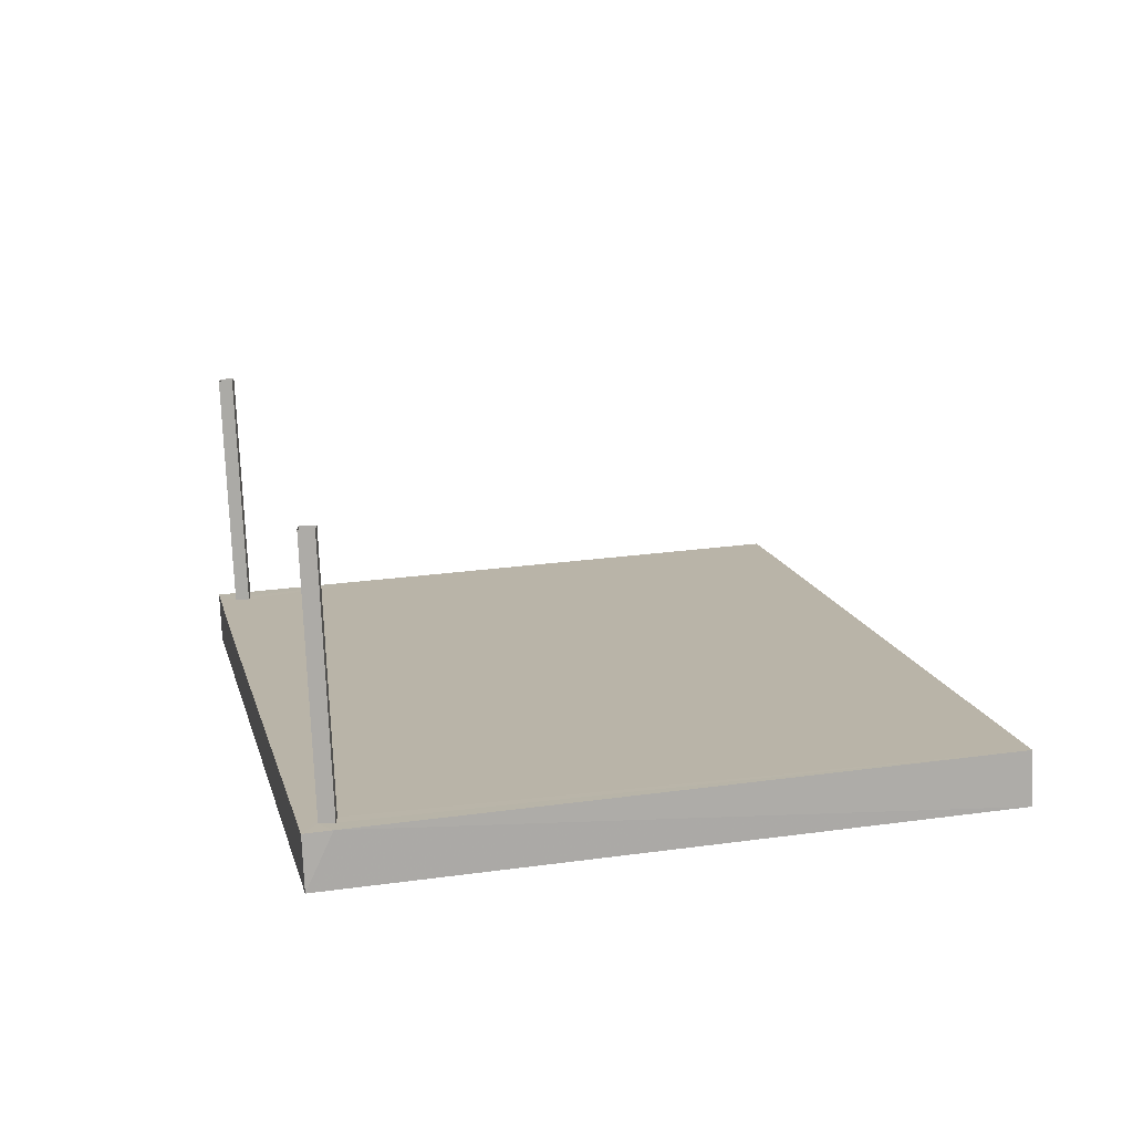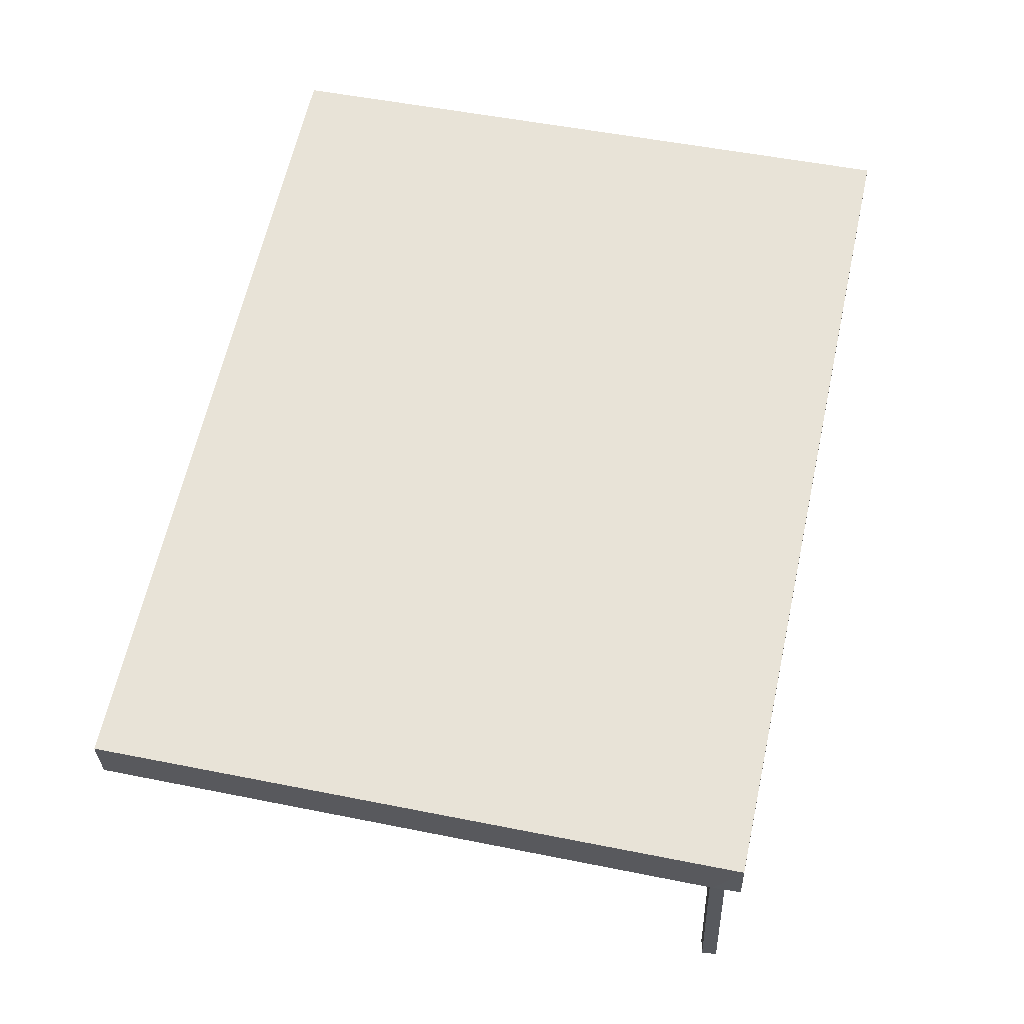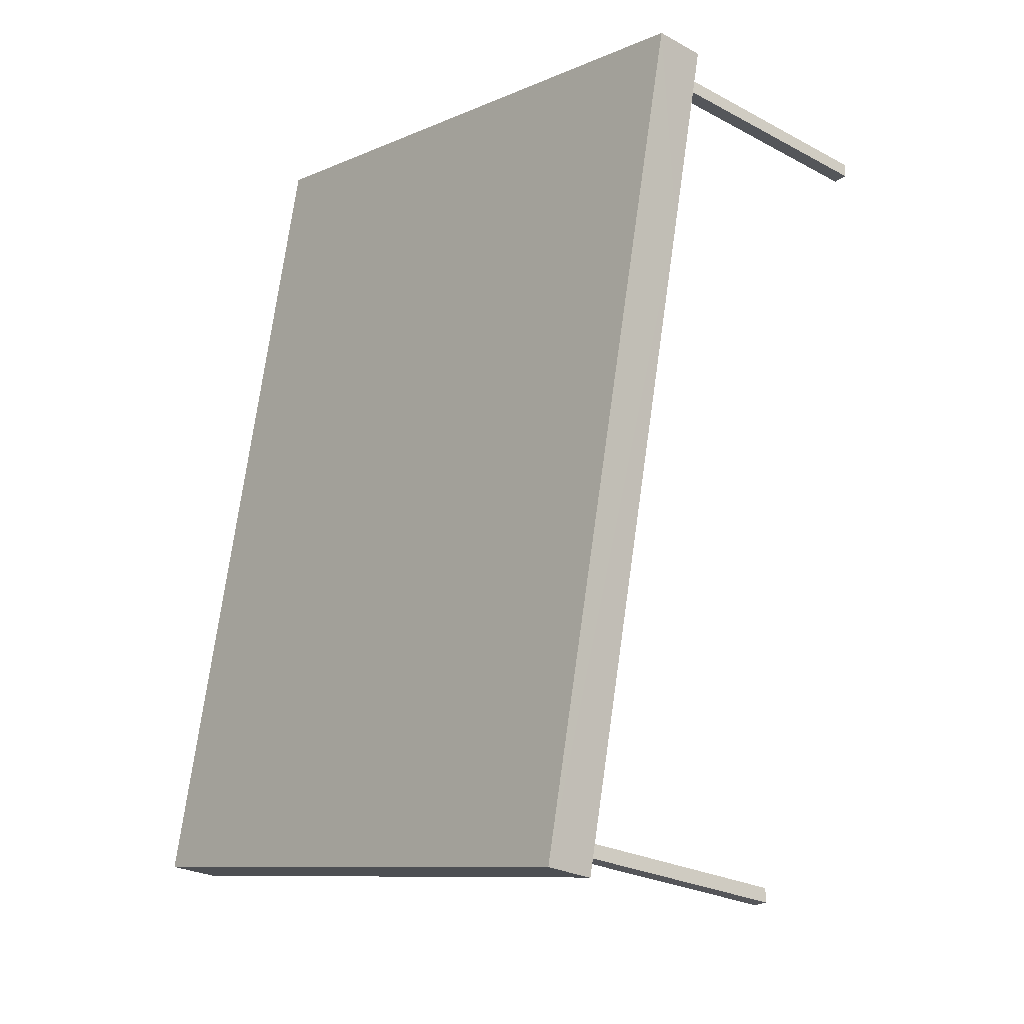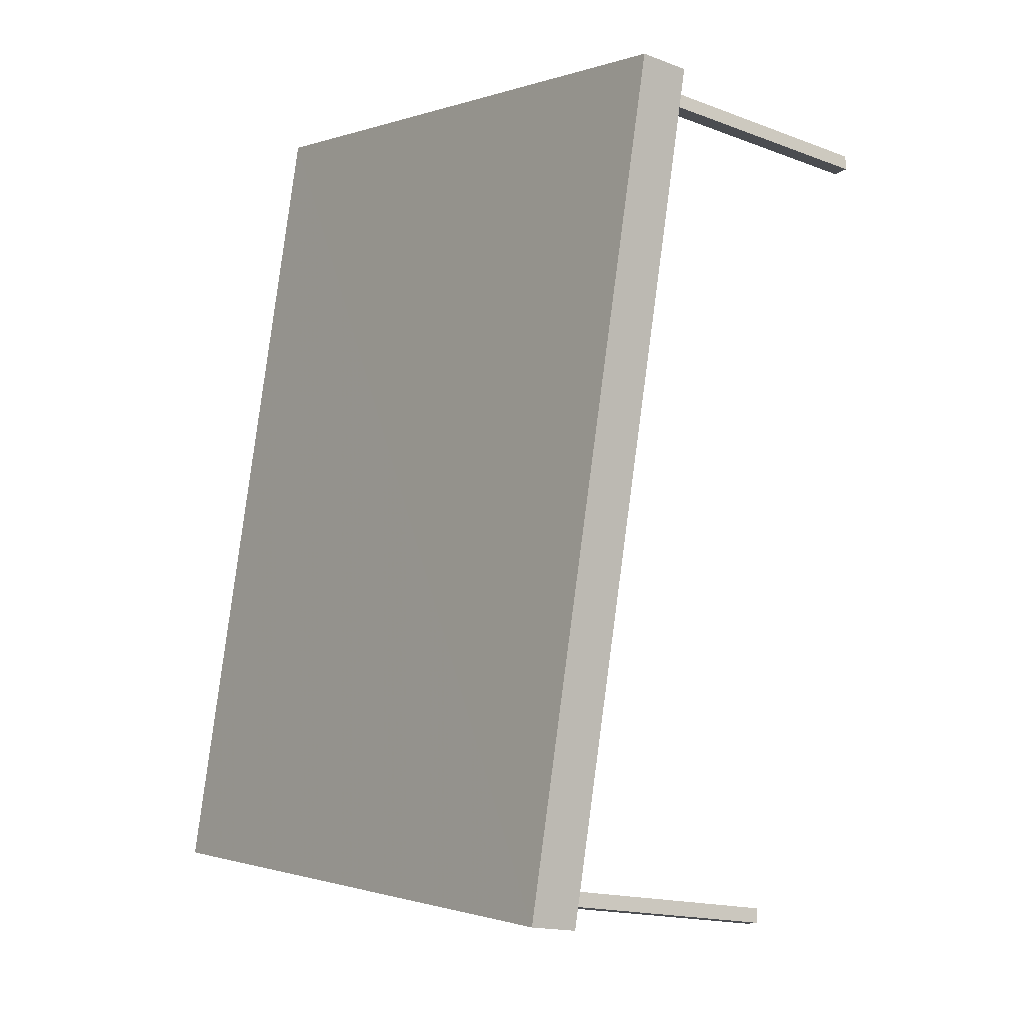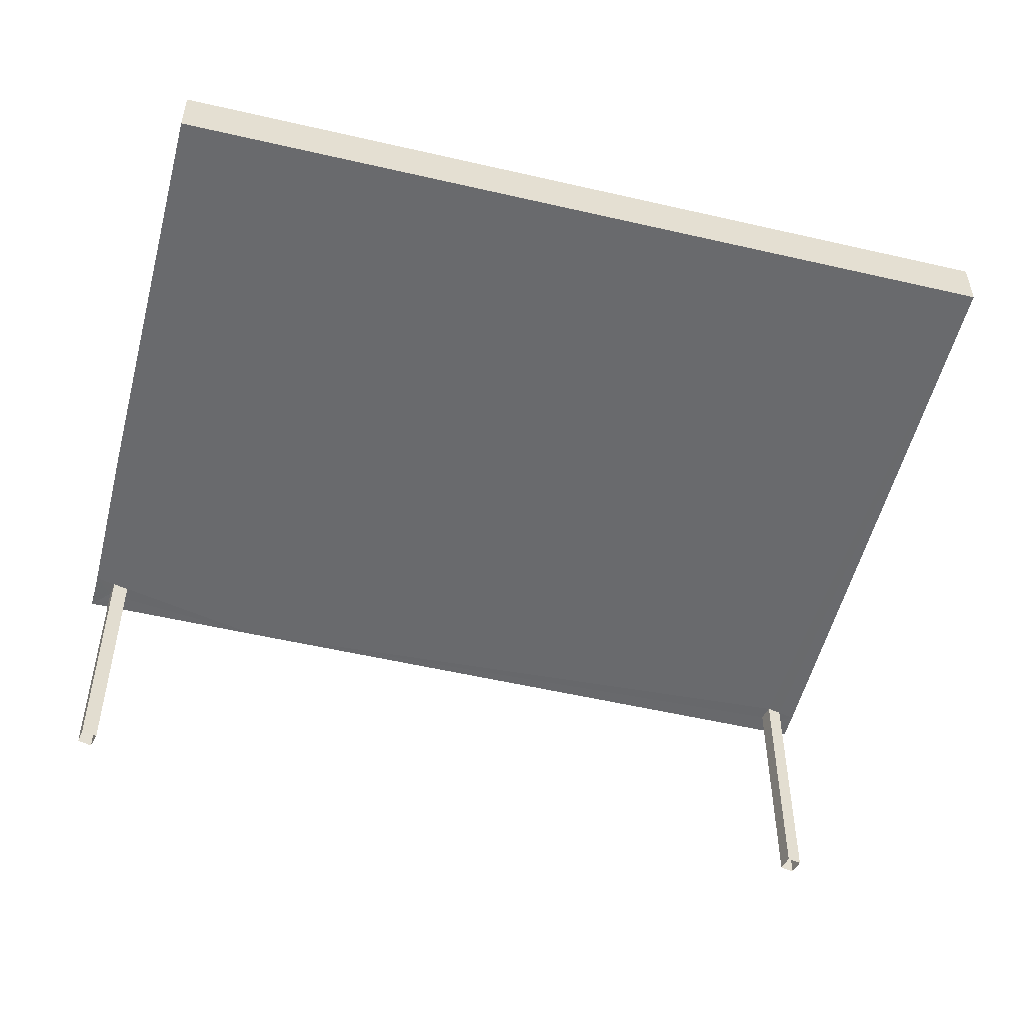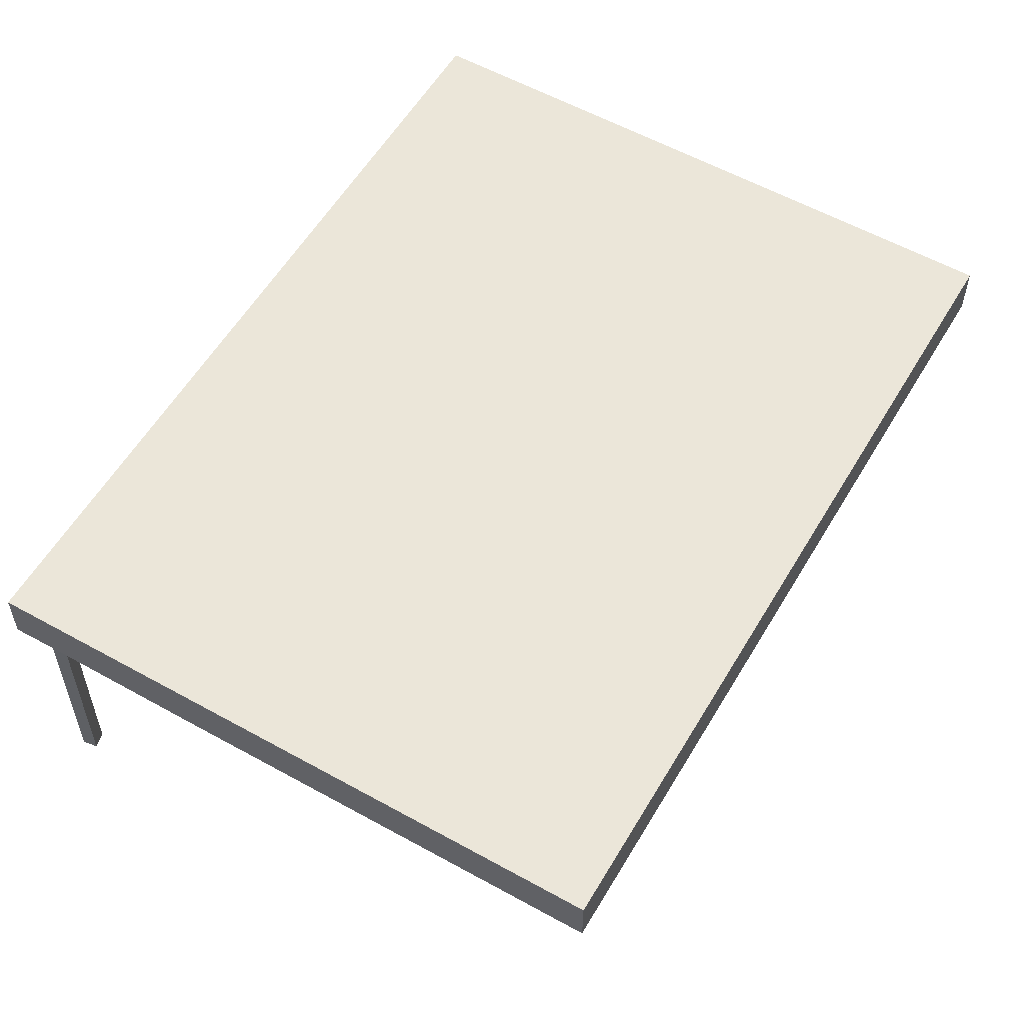
<metadata>
{"format":"obj","ext":"obj","renderer":"f3d","projection":"perspective","resolution":1024,"background":"white","views":[{"elev":-76.3,"azim":-177.4,"up":"+Y"},{"elev":-29.7,"azim":2.0,"up":"+Y"},{"elev":-25.0,"azim":48.9,"up":"+Y"},{"elev":-16.3,"azim":52.0,"up":"+Y"},{"elev":-53.0,"azim":-116.3,"up":"+Z"},{"elev":56.8,"azim":-162.0,"up":"+Z"}]}
</metadata>
<code>
v -8.927e+04 -9.924e+04 7.131
v -8.927e+04 -9.924e+04 7.131
v -8.927e+04 -9.924e+04 7.131
v -8.927e+04 -9.924e+04 7.131
v -8.928e+04 -9.925e+04 7.131
v -8.928e+04 -9.925e+04 7.131
v -8.928e+04 -9.925e+04 7.131
v -8.928e+04 -9.925e+04 7.131
v -8.928e+04 -9.925e+04 9.533
v -8.928e+04 -9.924e+04 9.533
v -8.928e+04 -9.924e+04 9.533
v -8.928e+04 -9.925e+04 9.533
v -8.928e+04 -9.925e+04 9.533
v -8.928e+04 -9.925e+04 9.533
v -8.927e+04 -9.924e+04 9.533
v -8.927e+04 -9.924e+04 9.533
v -8.927e+04 -9.925e+04 9.533
v -8.927e+04 -9.924e+04 9.533
v -8.927e+04 -9.924e+04 9.533
v -8.927e+04 -9.924e+04 9.533
v -8.927e+04 -9.924e+04 9.533
v -8.928e+04 -9.925e+04 9.533
v -8.928e+04 -9.925e+04 9.533
v -8.928e+04 -9.925e+04 9.533
v -8.928e+04 -9.925e+04 10.03
v -8.927e+04 -9.924e+04 10.03
v -8.928e+04 -9.924e+04 10.03
v -8.928e+04 -9.925e+04 10.03
f 1 2 3
f 1 4 2
f 5 6 7
f 5 8 6
f 9 10 11
f 12 9 13
f 13 9 14
f 11 14 9
f 15 16 17
f 16 18 17
f 19 20 21
f 20 18 21
f 21 18 16
f 20 19 11
f 14 11 17
f 19 15 11
f 11 15 17
f 12 13 22
f 23 12 22
f 23 24 17
f 24 14 17
f 23 22 24
f 25 26 27
f 28 25 27
f 21 1 3
f 19 21 3
f 13 6 8
f 22 13 8
f 21 4 1
f 21 16 4
f 15 2 4
f 16 15 4
f 24 5 7
f 14 24 7
f 9 12 28
f 12 23 25
f 12 25 28
f 15 3 2
f 15 19 3
f 20 11 26
f 18 20 26
f 11 10 27
f 26 11 27
f 13 7 6
f 13 14 7
f 28 27 10
f 9 28 10
f 23 17 25
f 17 18 26
f 17 26 25
f 24 8 5
f 24 22 8

</code>
